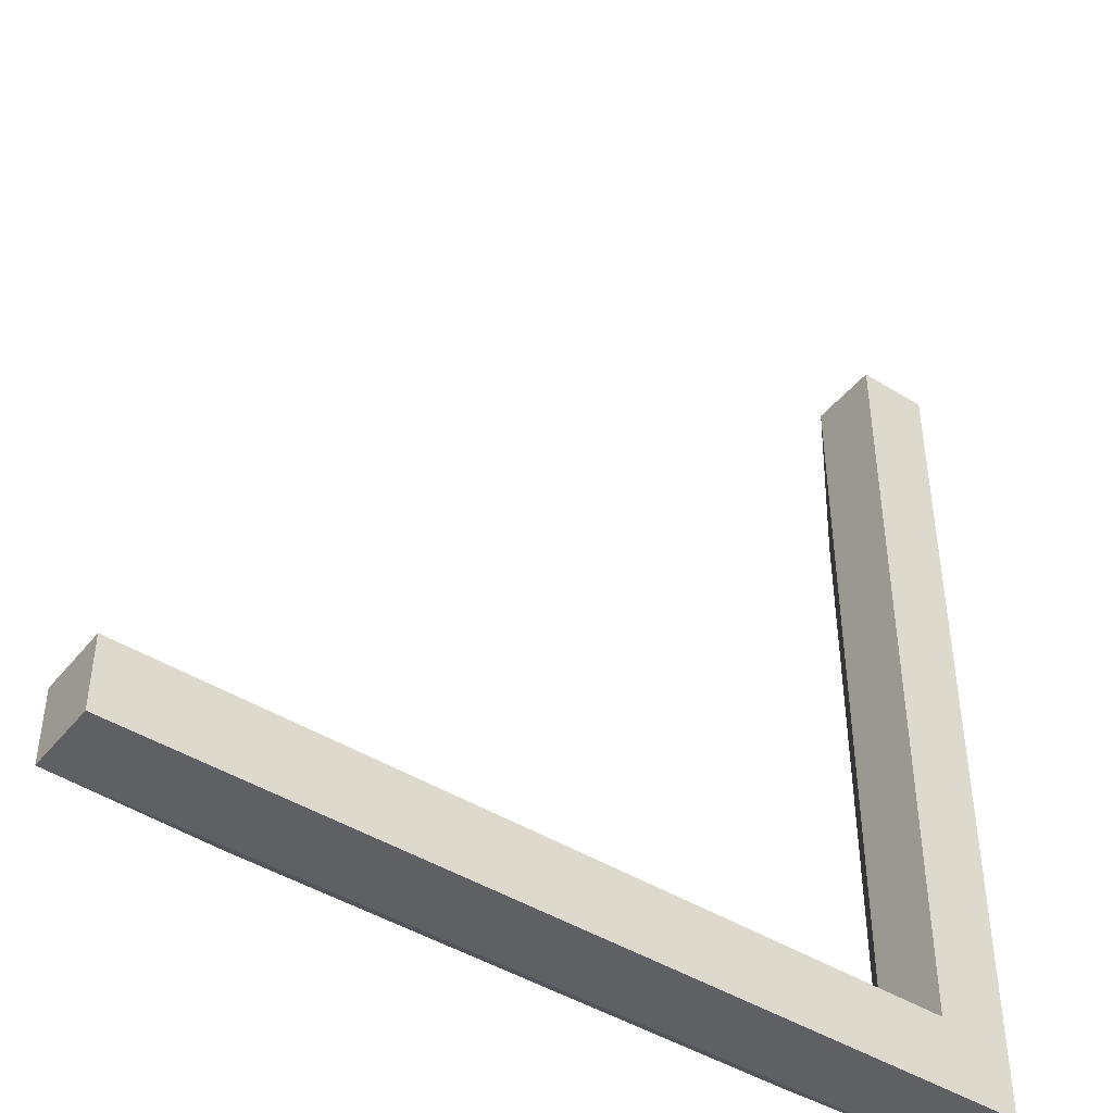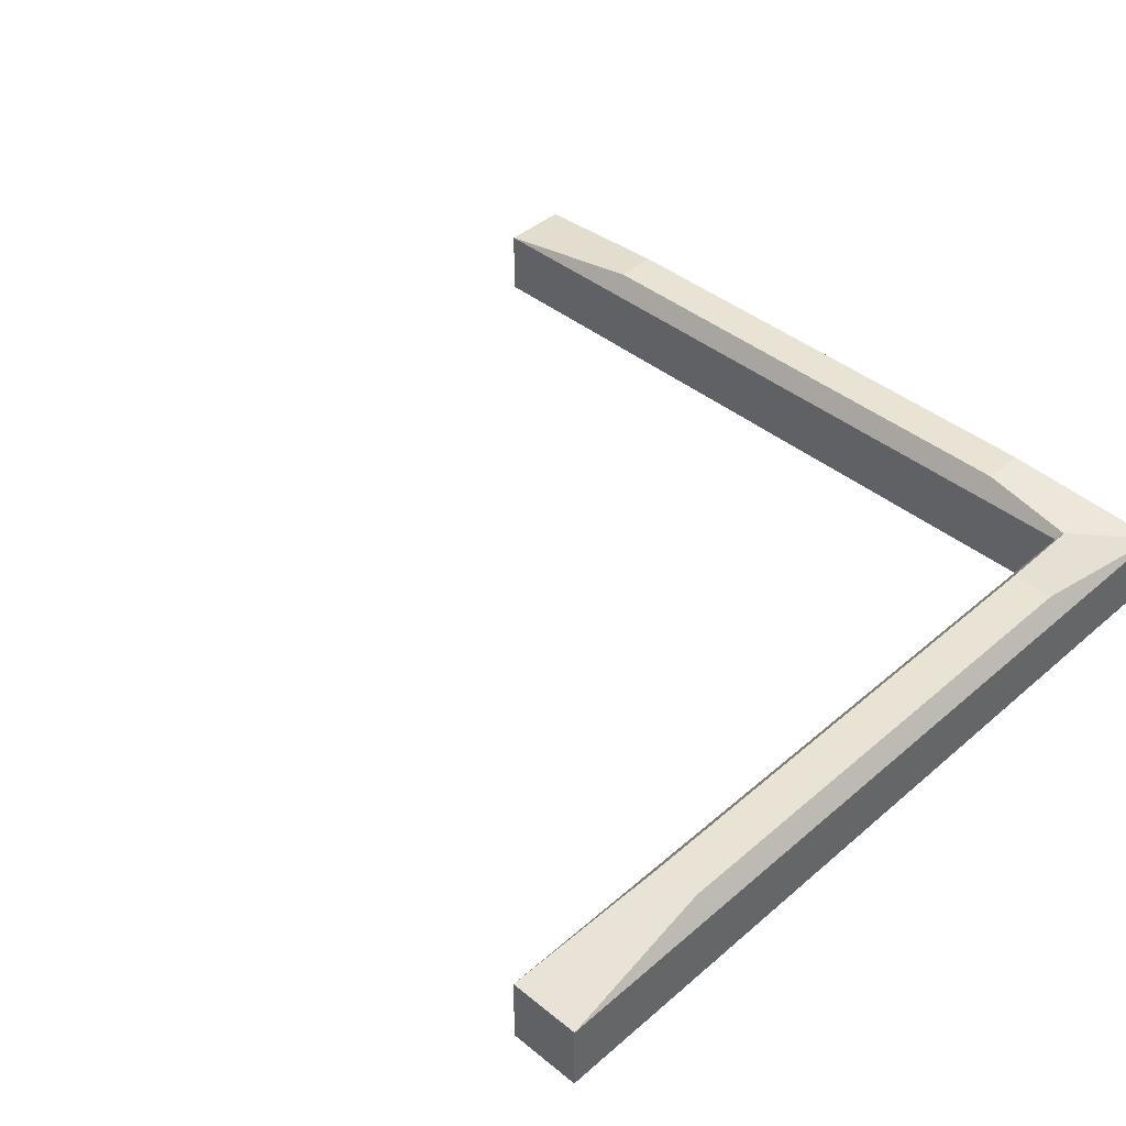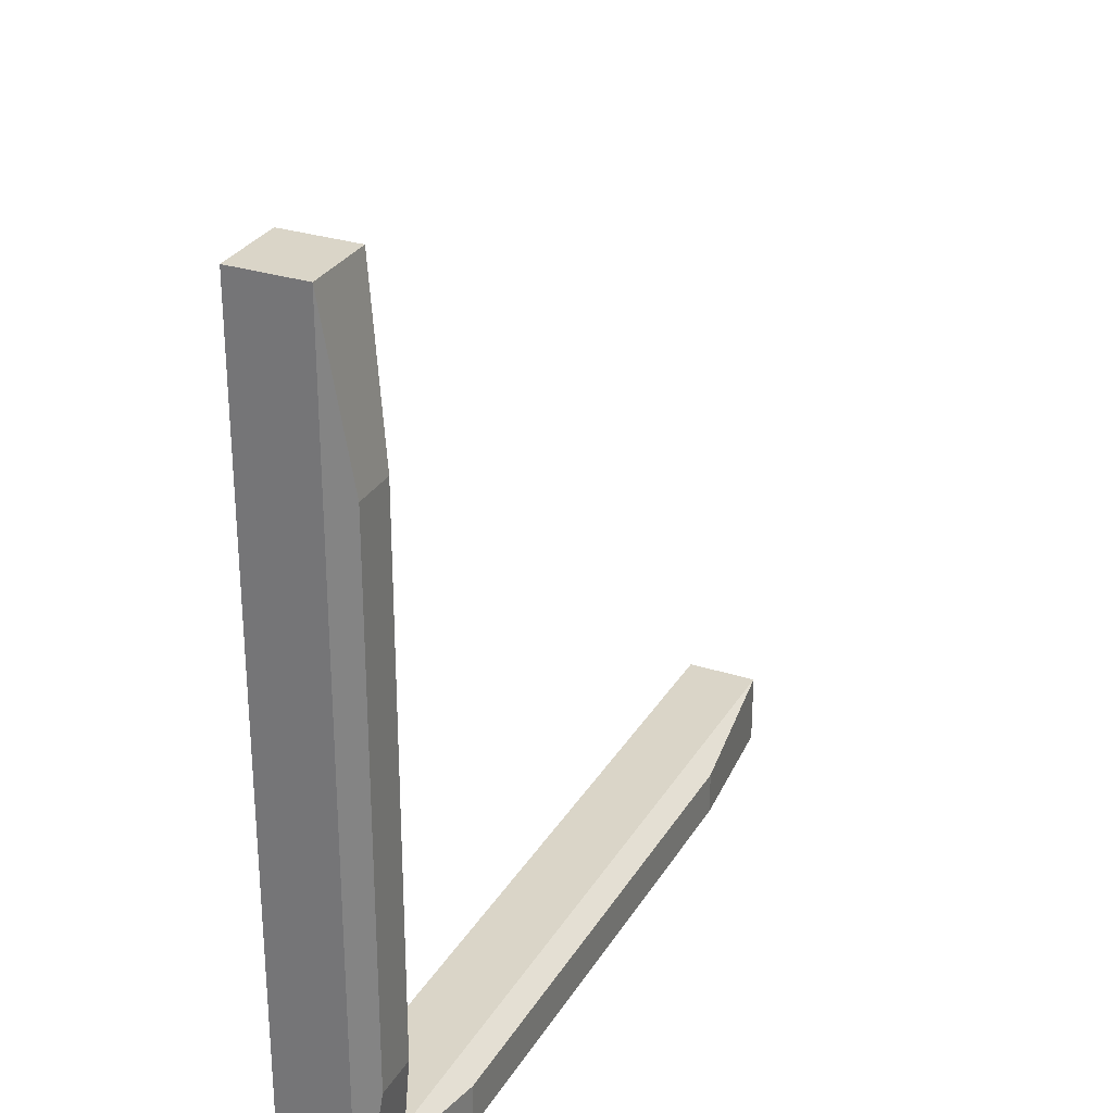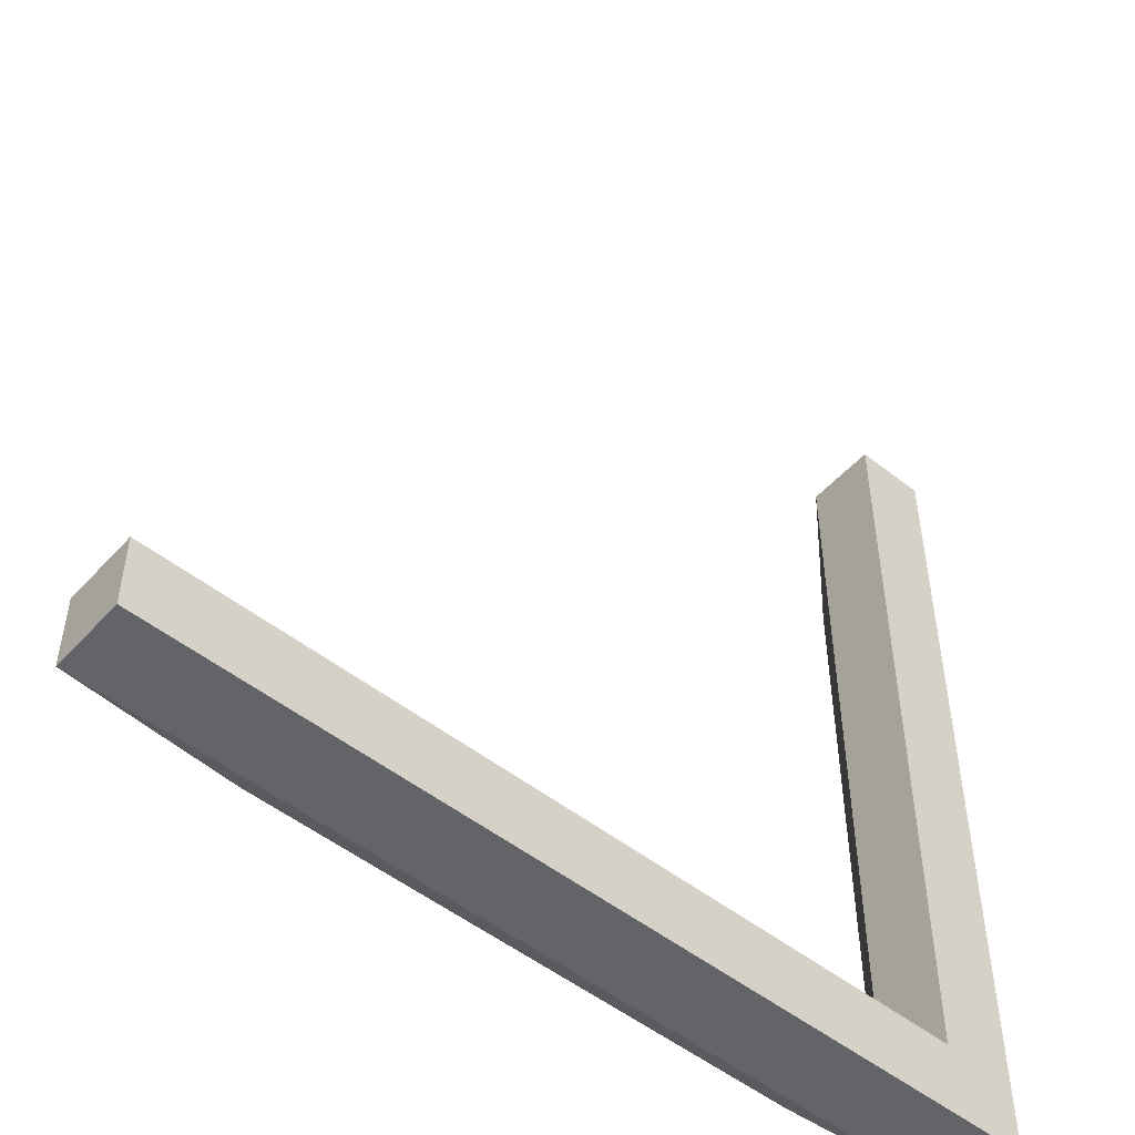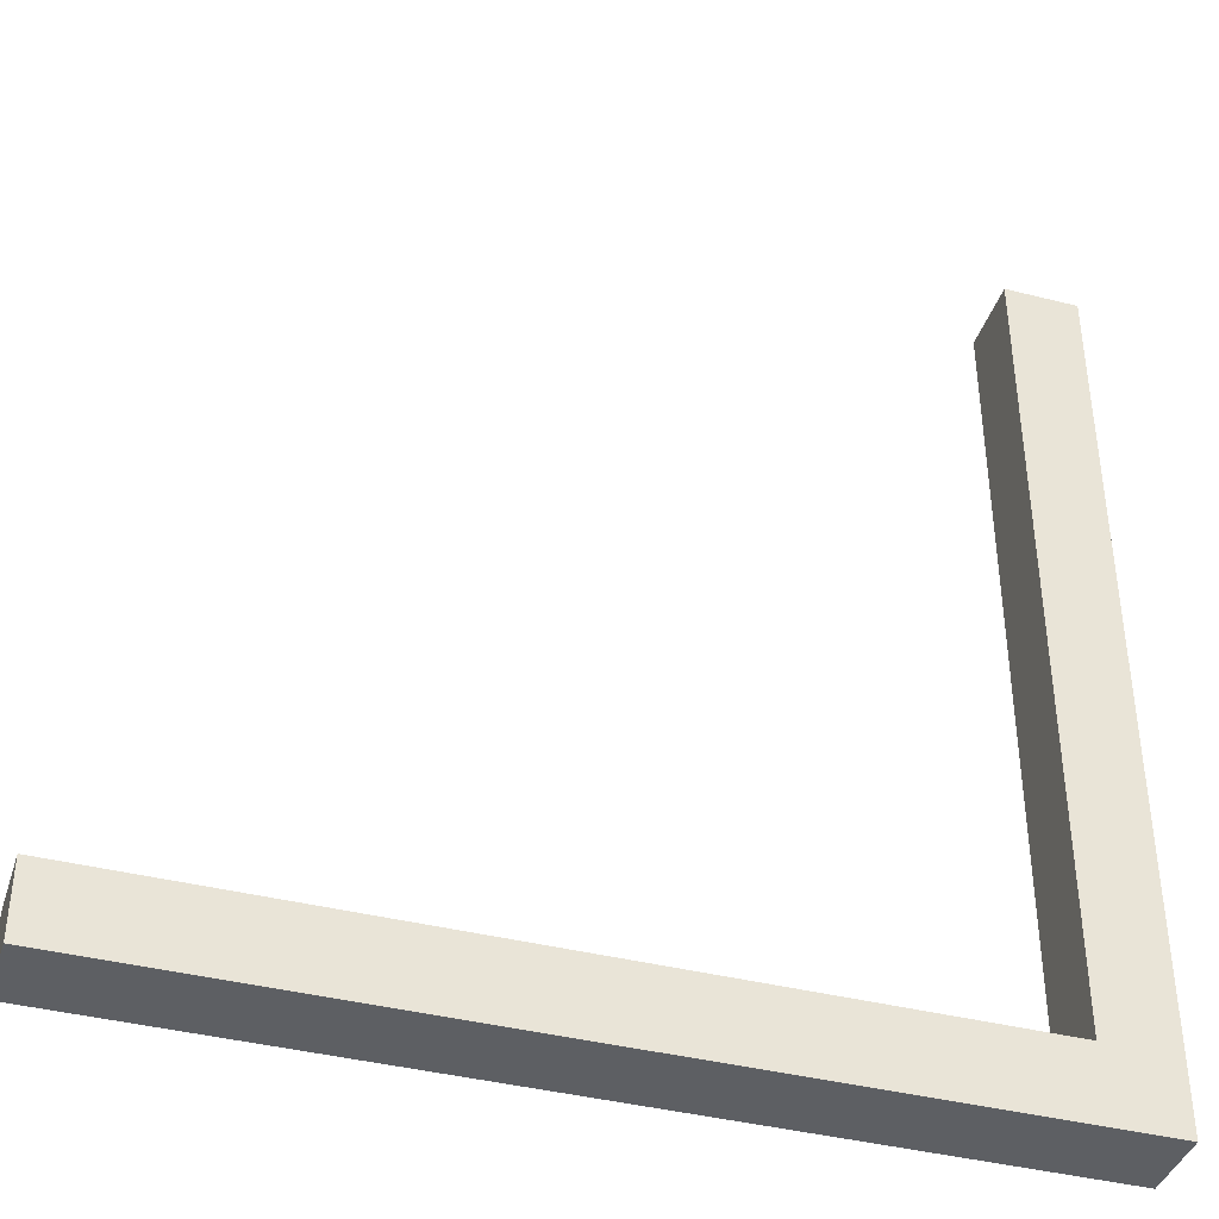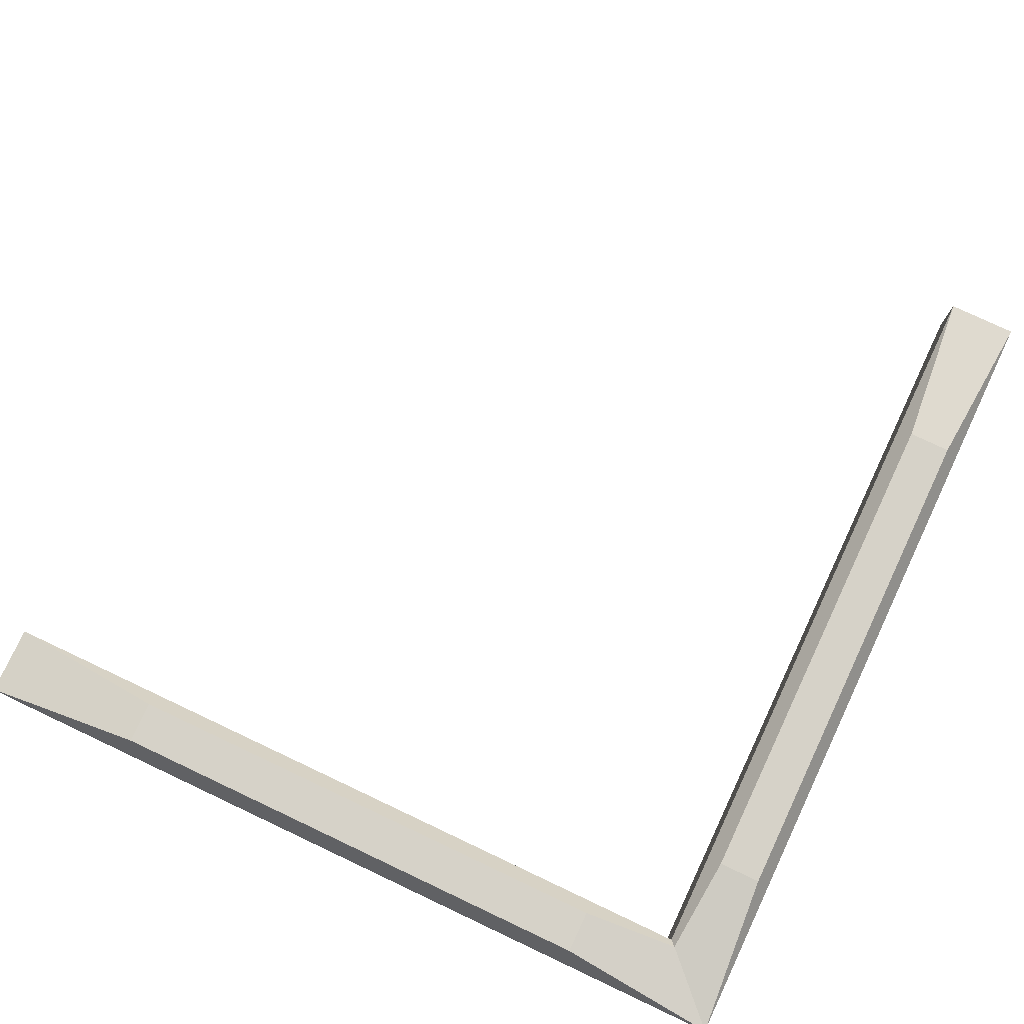
<metadata>
{"format":"obj","ext":"obj","renderer":"f3d","projection":"perspective","resolution":1024,"background":"white","views":[{"elev":-44.3,"azim":-36.1,"up":"+Z"},{"elev":42.2,"azim":44.1,"up":"+Y"},{"elev":29.1,"azim":115.4,"up":"+Z"},{"elev":-51.2,"azim":-40.6,"up":"+Z"},{"elev":-40.0,"azim":-17.4,"up":"+Z"},{"elev":77.9,"azim":115.2,"up":"+Y"}]}
</metadata>
<code>
o Cube
v 6 0.05 -6
v 6 0.05 -5.5
v -0 0.05 -5.5
v 1e-06 0.05 -6
v 6 0.55 -6
v 6 0.55 -5.5
v -1e-06 0.55 -5.5
v 0 0.55 -6
v 4.837 0.6945 -5.903
v 4.837 0.6945 -5.597
v 1.163 0.6945 -5.903
v 1.163 0.6945 -5.597
f 1 2 3 4
f 7 6 10 12
f 1 5 6 2
f 2 6 7 3
f 3 7 8 4
f 5 1 4 8
f 9 11 12 10
f 6 5 9 10
f 8 7 12 11
f 5 8 11 9
o Cube.001
v 6 0.05 -6
v 6 0.05 0
v 5.5 0.05 -0
v 5.5 0.05 -6
v 6 0.55 -6
v 6 0.55 2e-06
v 5.5 0.55 -1e-06
v 5.5 0.55 -6
v 5.903 0.6945 -4.837
v 5.903 0.6945 -1.163
v 5.597 0.6945 -4.837
v 5.597 0.6945 -1.163
f 13 14 15 16
f 19 18 22 24
f 13 17 18 14
f 14 18 19 15
f 15 19 20 16
f 17 13 16 20
f 21 23 24 22
f 18 17 21 22
f 20 19 24 23
f 17 20 23 21

</code>
